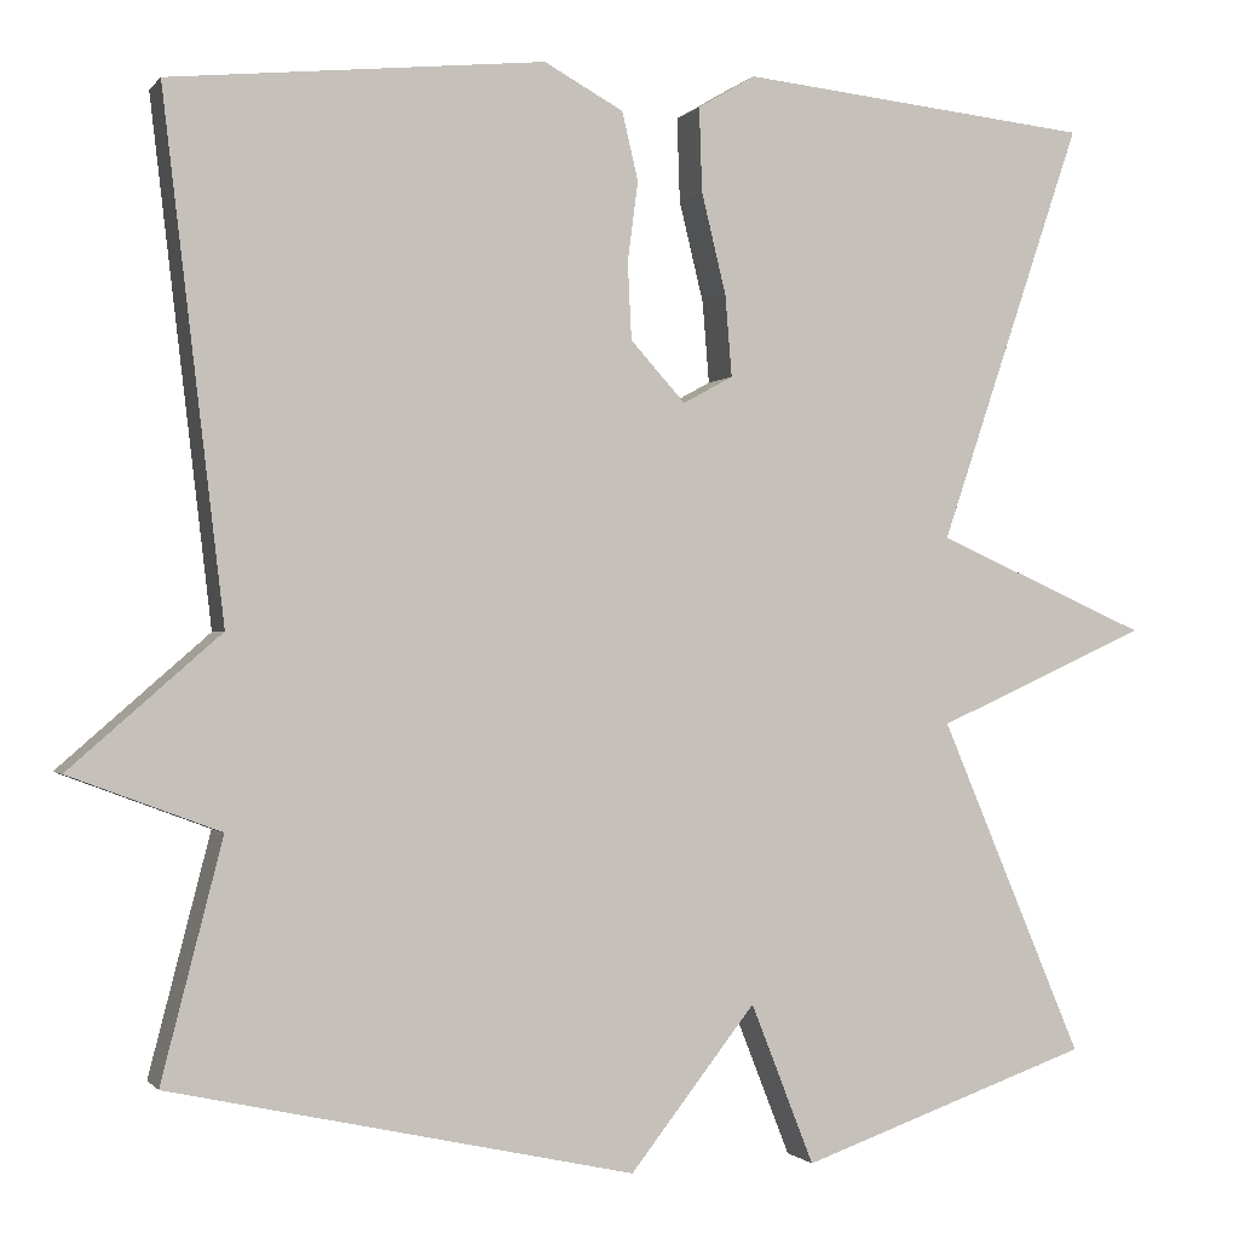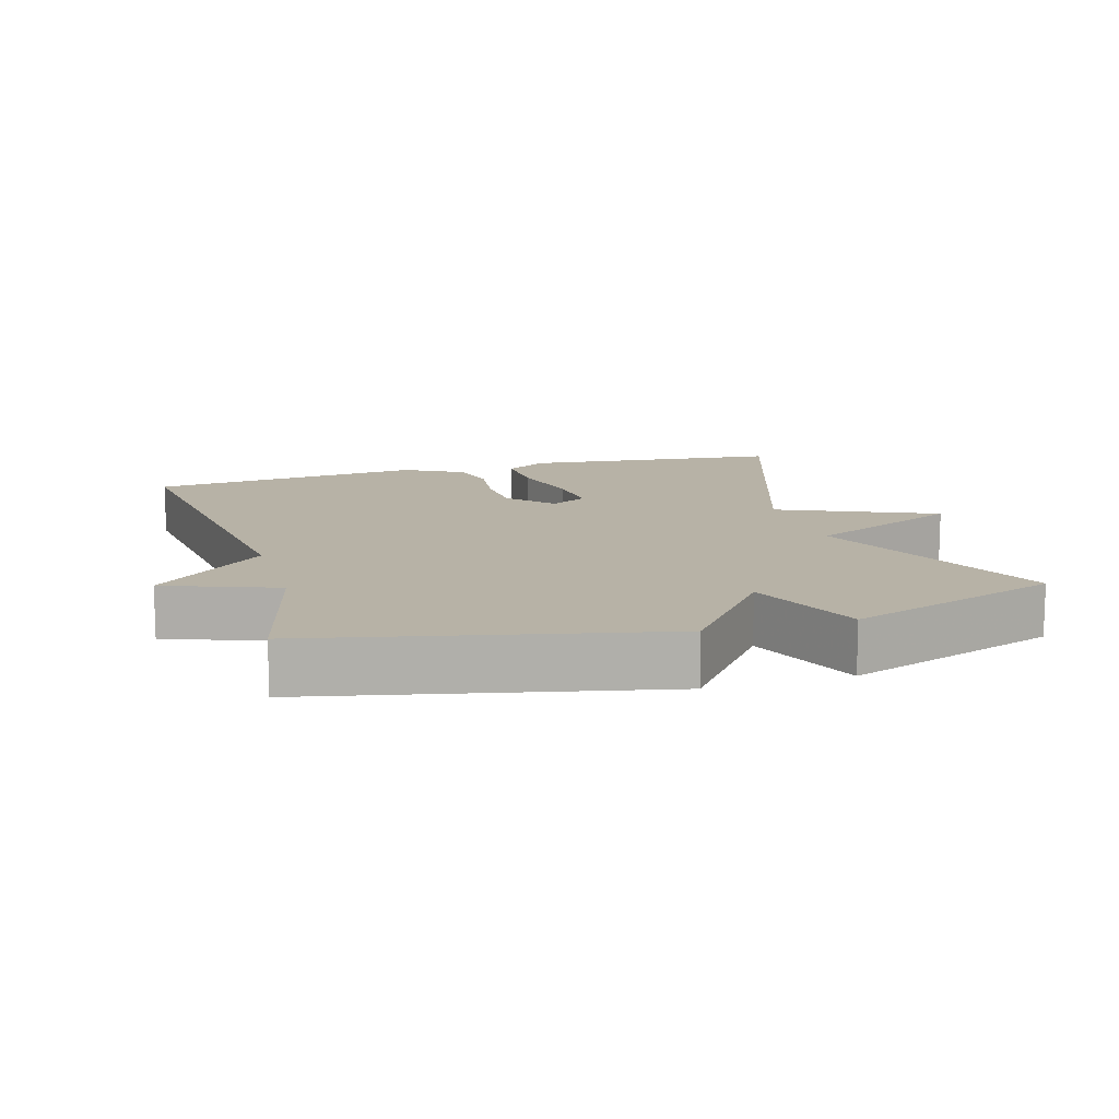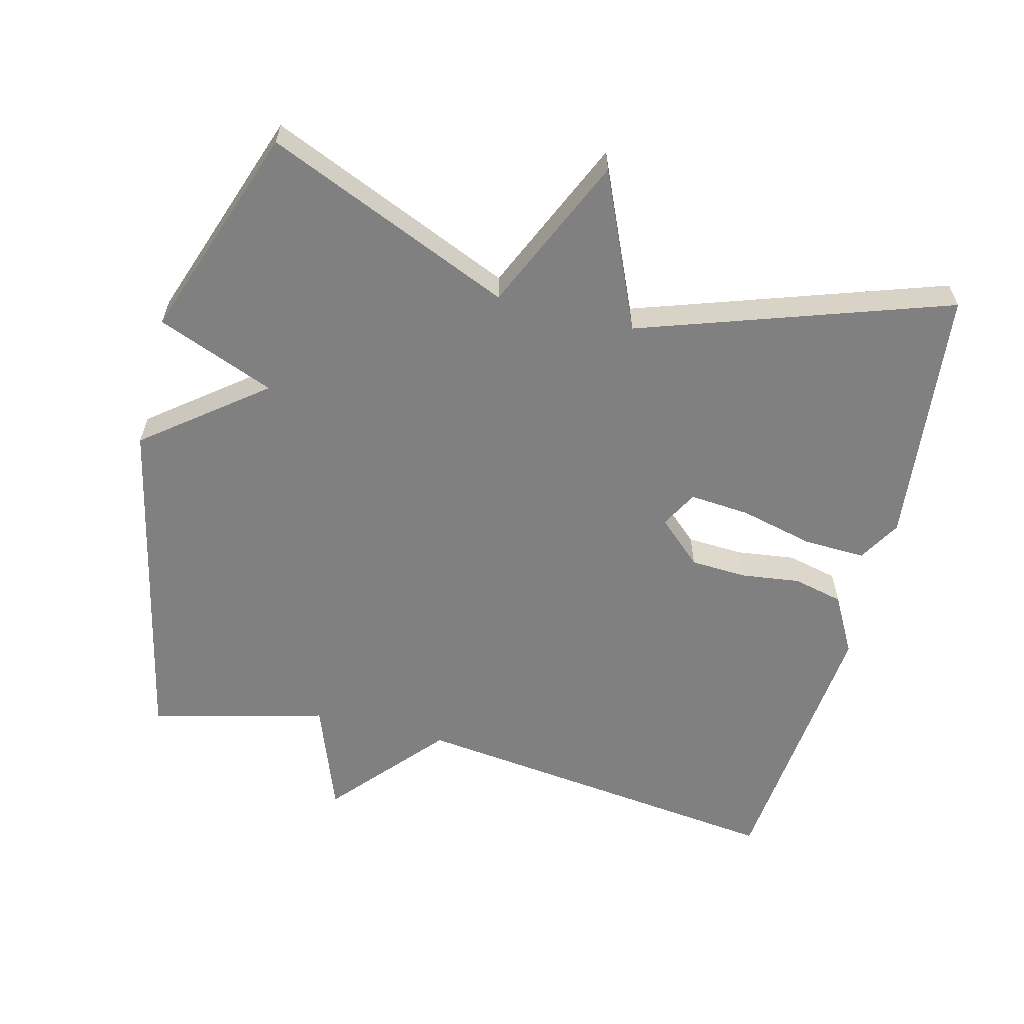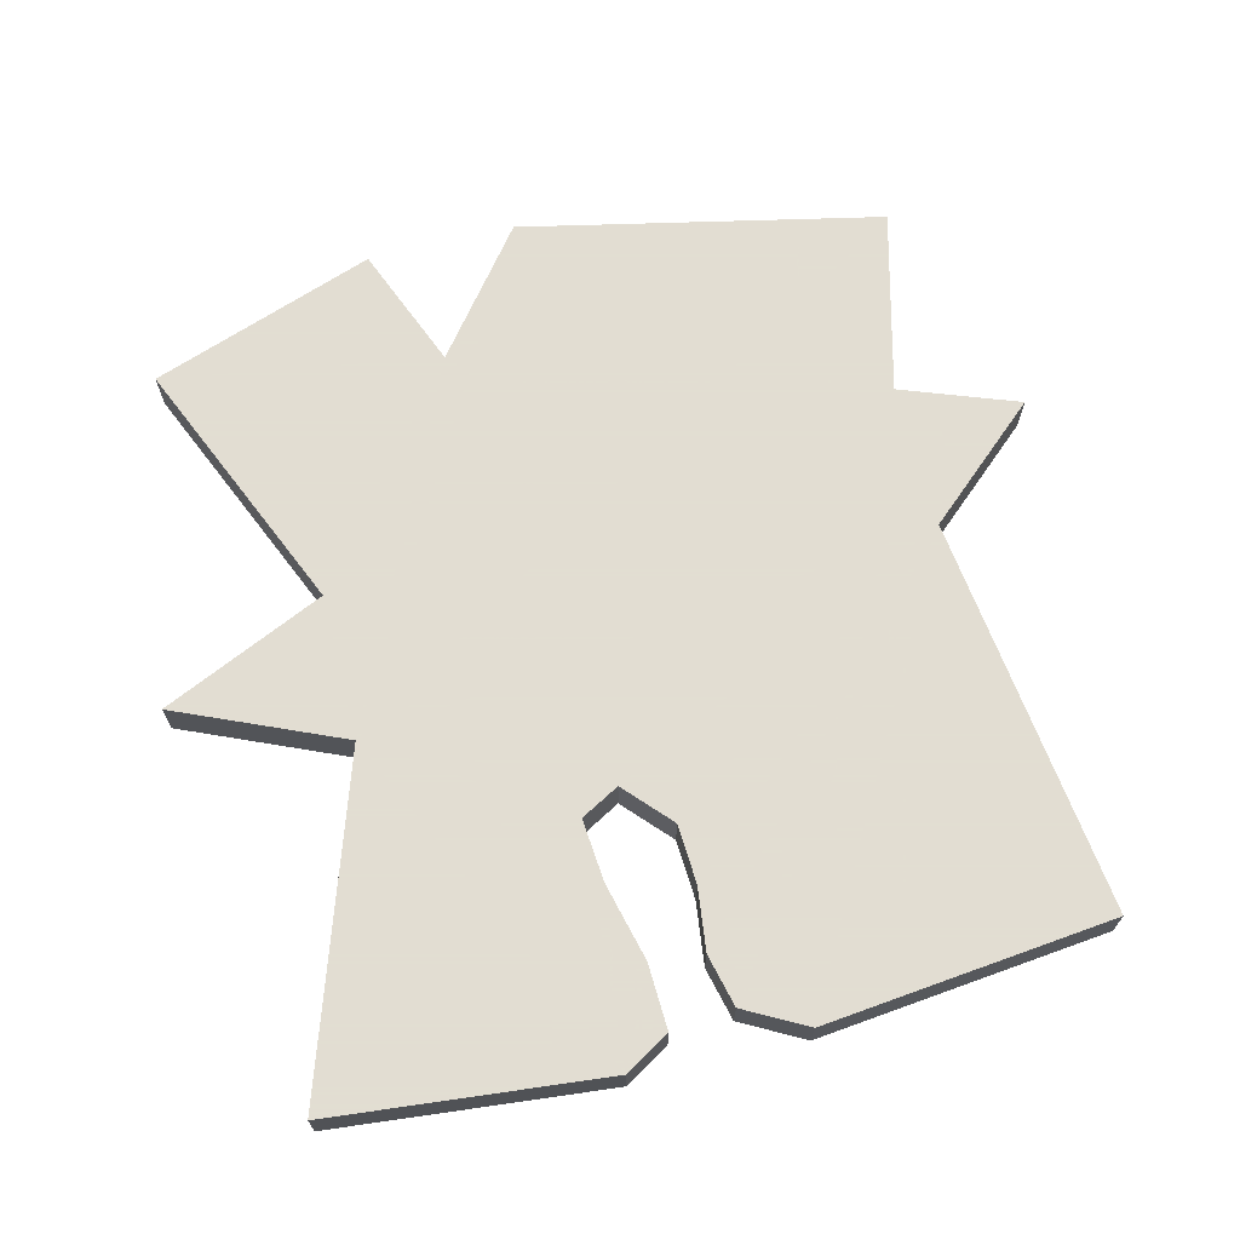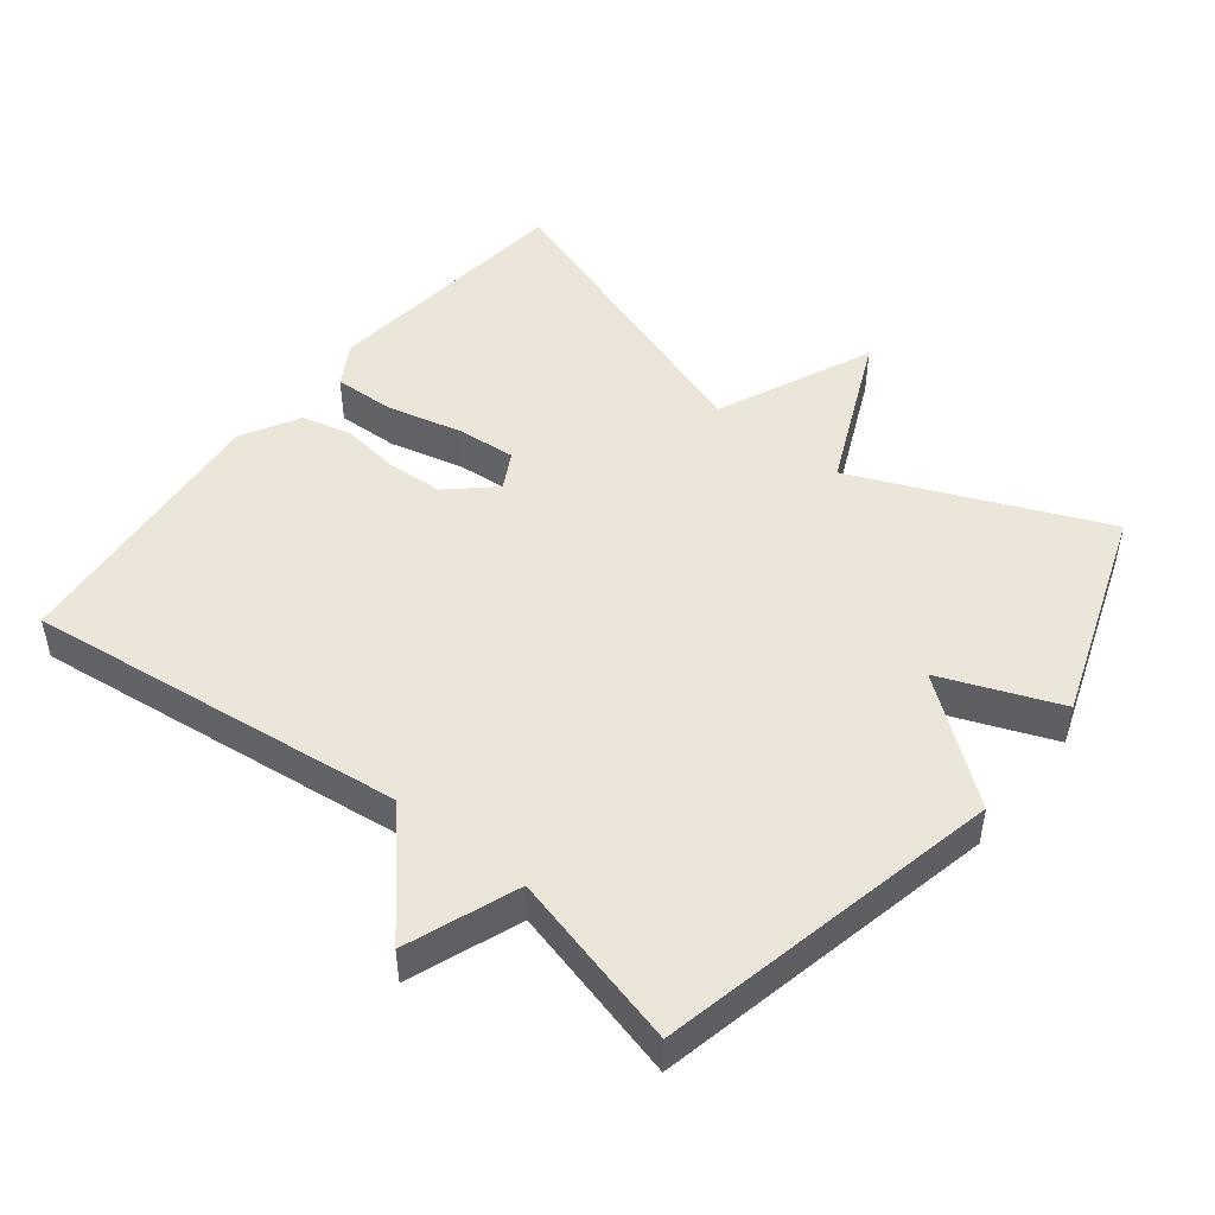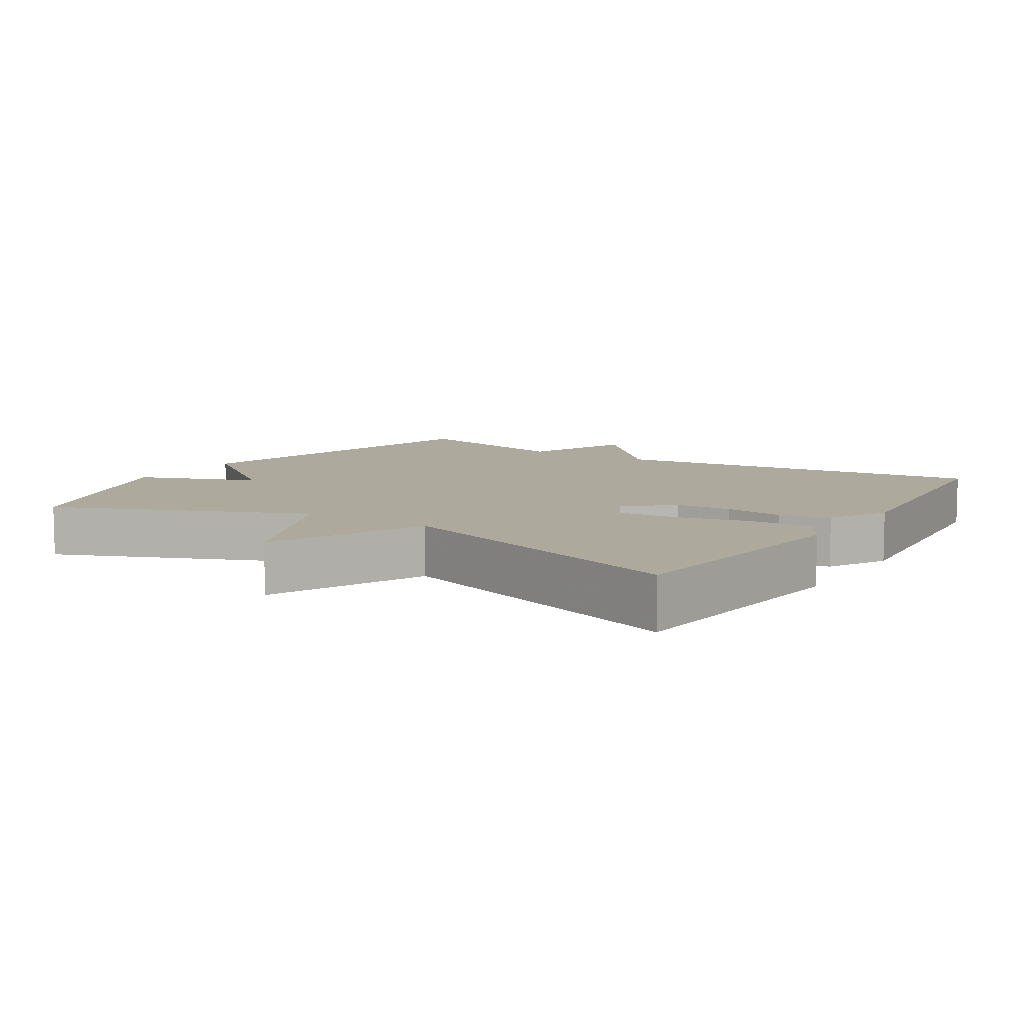
<metadata>
{"format":"obj","ext":"obj","renderer":"f3d","projection":"perspective","resolution":1024,"background":"white","views":[{"elev":-0.8,"azim":161.7,"up":"+Z"},{"elev":12.4,"azim":163.5,"up":"+Y"},{"elev":-60.2,"azim":-104.2,"up":"+Y"},{"elev":68.1,"azim":-14.2,"up":"+Y"},{"elev":48.1,"azim":128.3,"up":"+Y"},{"elev":8.8,"azim":-57.3,"up":"+Y"}]}
</metadata>
<code>
v -0.5 0.07 0.5
v -0.127 0.07 0.539
v -0.066 0.07 0.503
v -0.069 0.07 0.414
v -0.095 0.07 0.307
v -0.102 0.07 0.221
v -0.049 0.07 0.192
v 0.009 0.07 0.256
v 0.013 0.07 0.337
v 0.002 0.07 0.422
v 0.019 0.07 0.494
v 0.103 0.07 0.54
v 0.5 0.07 0.5
v 0.435 0.07 -0.048
v 0.595 0.07 -0.188
v 0.435 0.07 -0.248
v 0.5 0.07 -0.5
v 0.008 0.07 -0.608
v -0.125 0.07 -0.438
v -0.192 0.07 -0.608
v -0.5 0.07 -0.5
v -0.349 0.07 -0.145
v -0.574 0.07 -0.044
v -0.349 0.07 0.055
v -0.5 0 0.5
v -0.127 0 0.539
v -0.066 0 0.503
v -0.069 0 0.414
v -0.095 0 0.307
v -0.102 0 0.221
v -0.049 0 0.192
v 0.009 0 0.256
v 0.013 0 0.337
v 0.002 0 0.422
v 0.019 0 0.494
v 0.103 0 0.54
v 0.5 0 0.5
v 0.435 0 -0.048
v 0.595 0 -0.188
v 0.435 0 -0.248
v 0.5 0 -0.5
v 0.008 0 -0.608
v -0.125 0 -0.438
v -0.192 0 -0.608
v -0.5 0 -0.5
v -0.349 0 -0.145
v -0.574 0 -0.044
v -0.349 0 0.055
f 22 23 24
f 19 20 21 22
f 19 22 24
f 18 19 24
f 17 18 24
f 16 17 24
f 14 15 16 24
f 12 13 14
f 11 12 14
f 10 11 14
f 9 10 14
f 8 9 14
f 7 8 14
f 7 14 24
f 6 7 24
f 24 1 2
f 6 24 2
f 5 6 2
f 2 3 4 5
f 48 47 46
f 46 45 44 43
f 48 46 43
f 48 43 42
f 48 42 41
f 48 41 40
f 48 40 39 38
f 38 37 36
f 38 36 35
f 38 35 34
f 38 34 33
f 38 33 32
f 38 32 31
f 48 38 31
f 48 31 30
f 26 25 48
f 26 48 30
f 26 30 29
f 29 28 27 26
f 1 25 26 2
f 2 26 27 3
f 3 27 28 4
f 4 28 29 5
f 5 29 30 6
f 6 30 31 7
f 7 31 32 8
f 8 32 33 9
f 9 33 34 10
f 10 34 35 11
f 11 35 36 12
f 12 36 37 13
f 13 37 38 14
f 14 38 39 15
f 15 39 40 16
f 16 40 41 17
f 17 41 42 18
f 18 42 43 19
f 19 43 44 20
f 20 44 45 21
f 21 45 46 22
f 22 46 47 23
f 23 47 48 24
f 24 48 25 1

</code>
